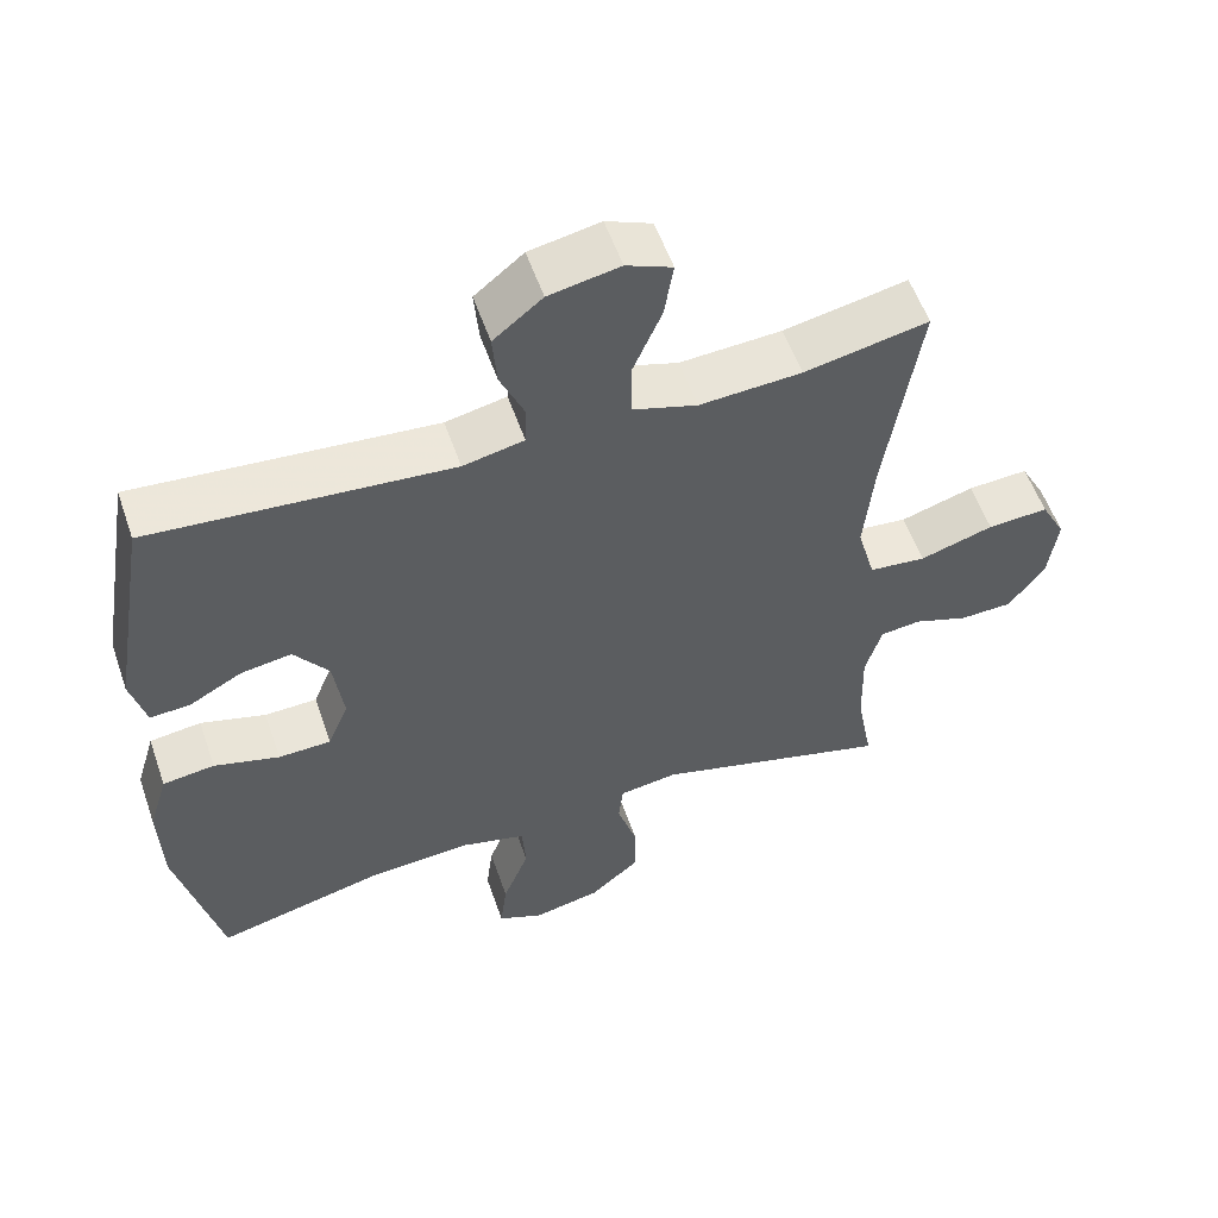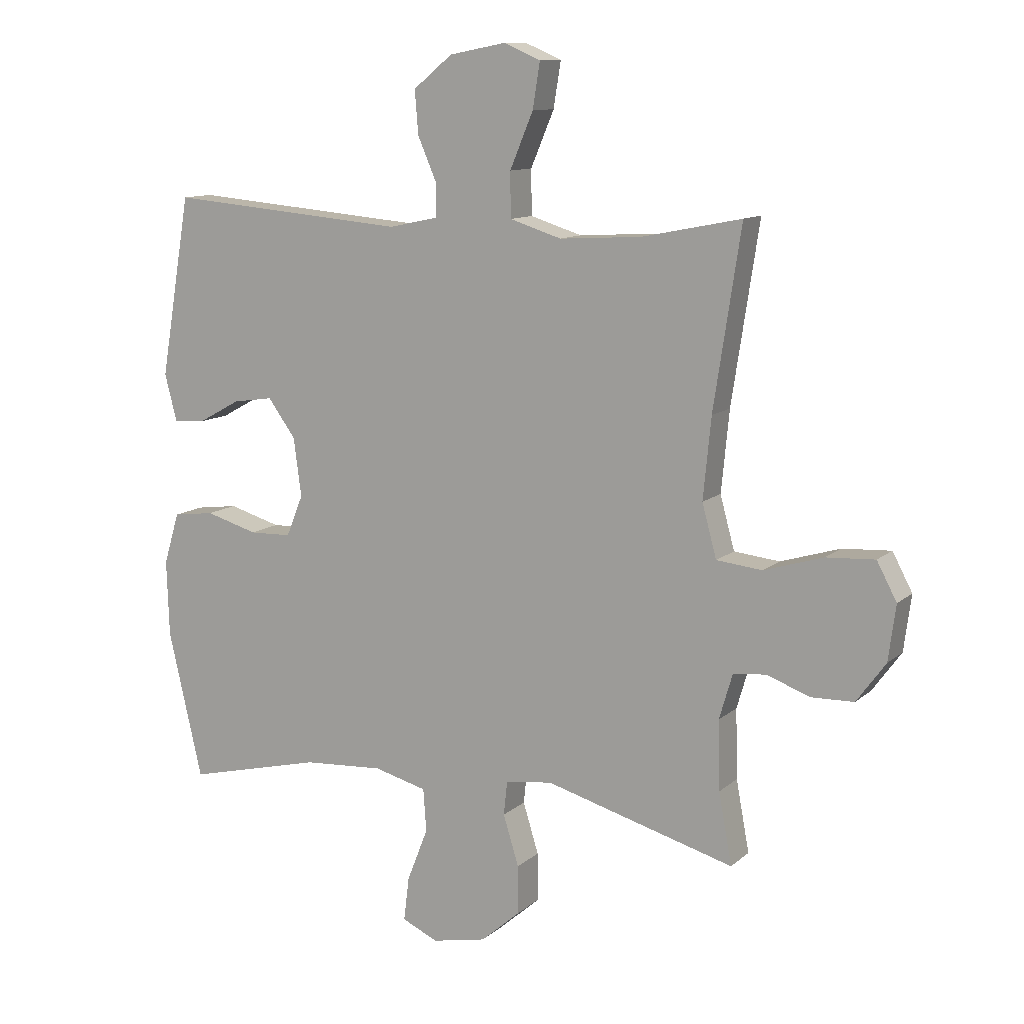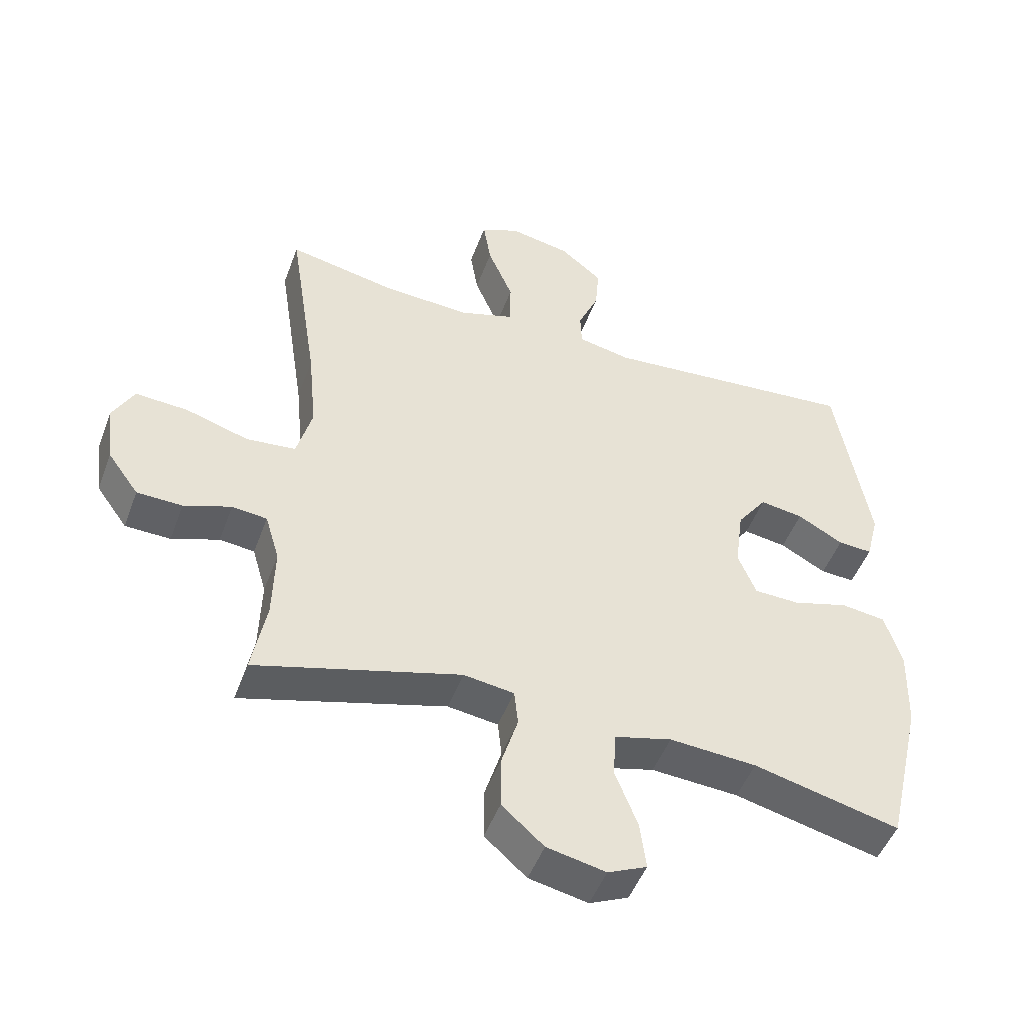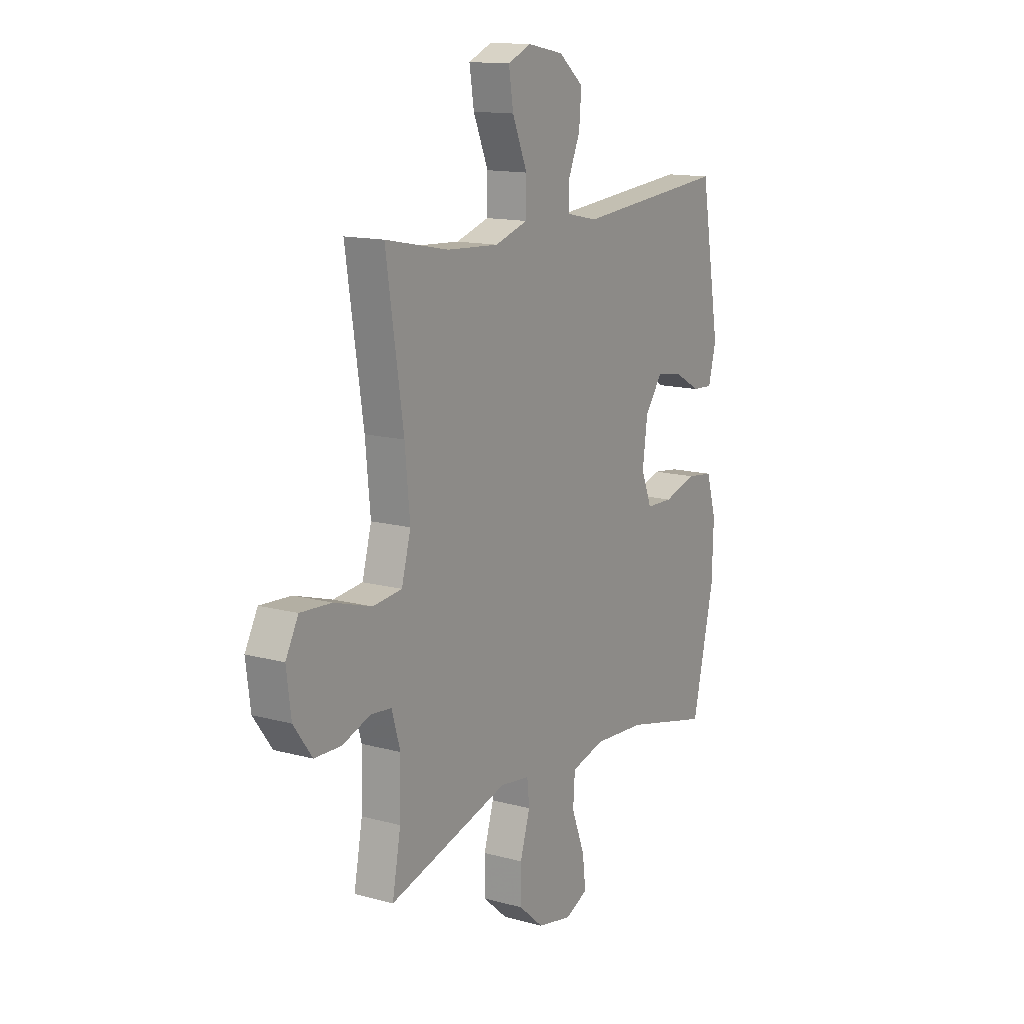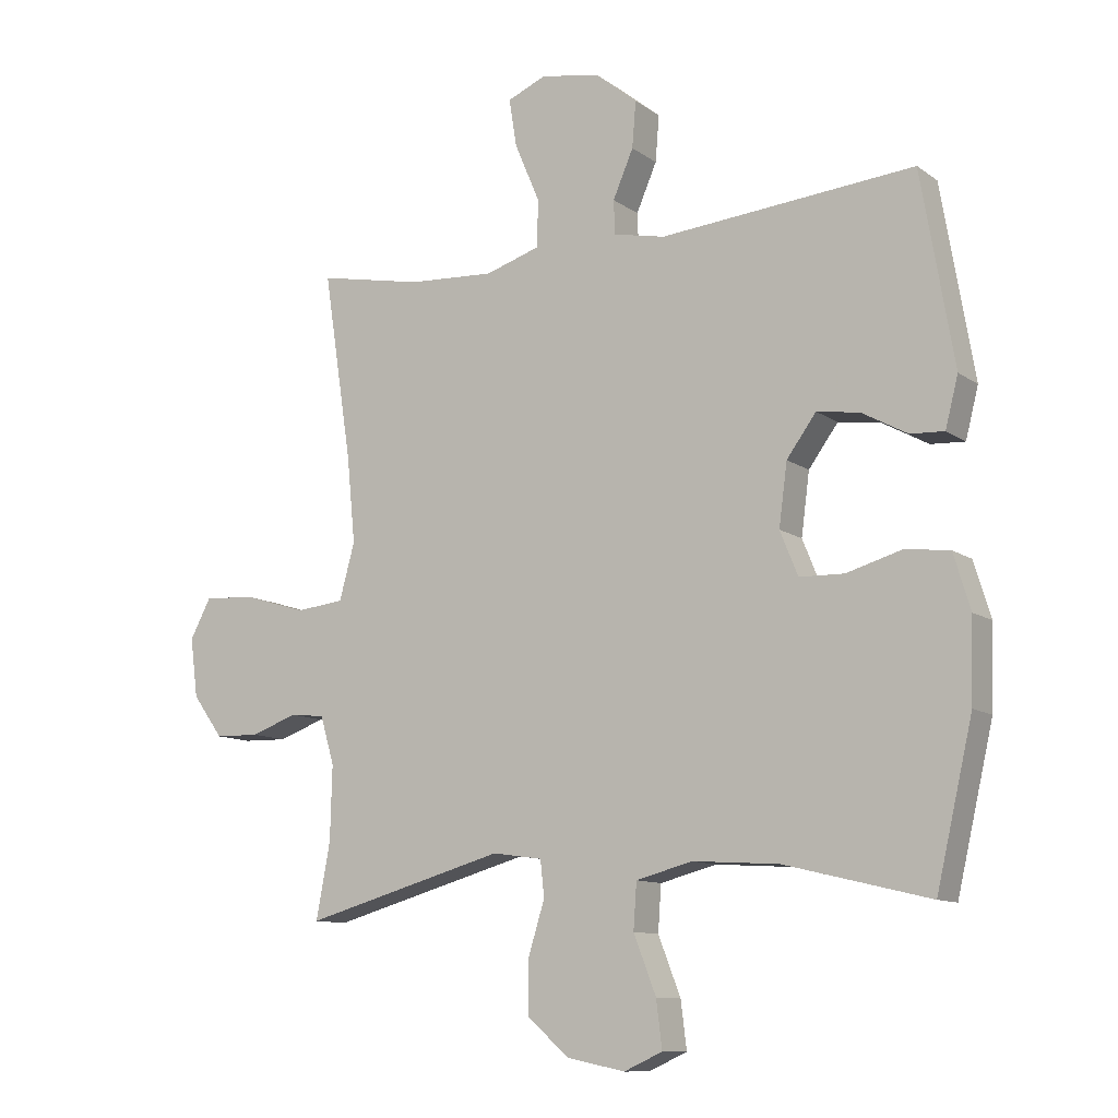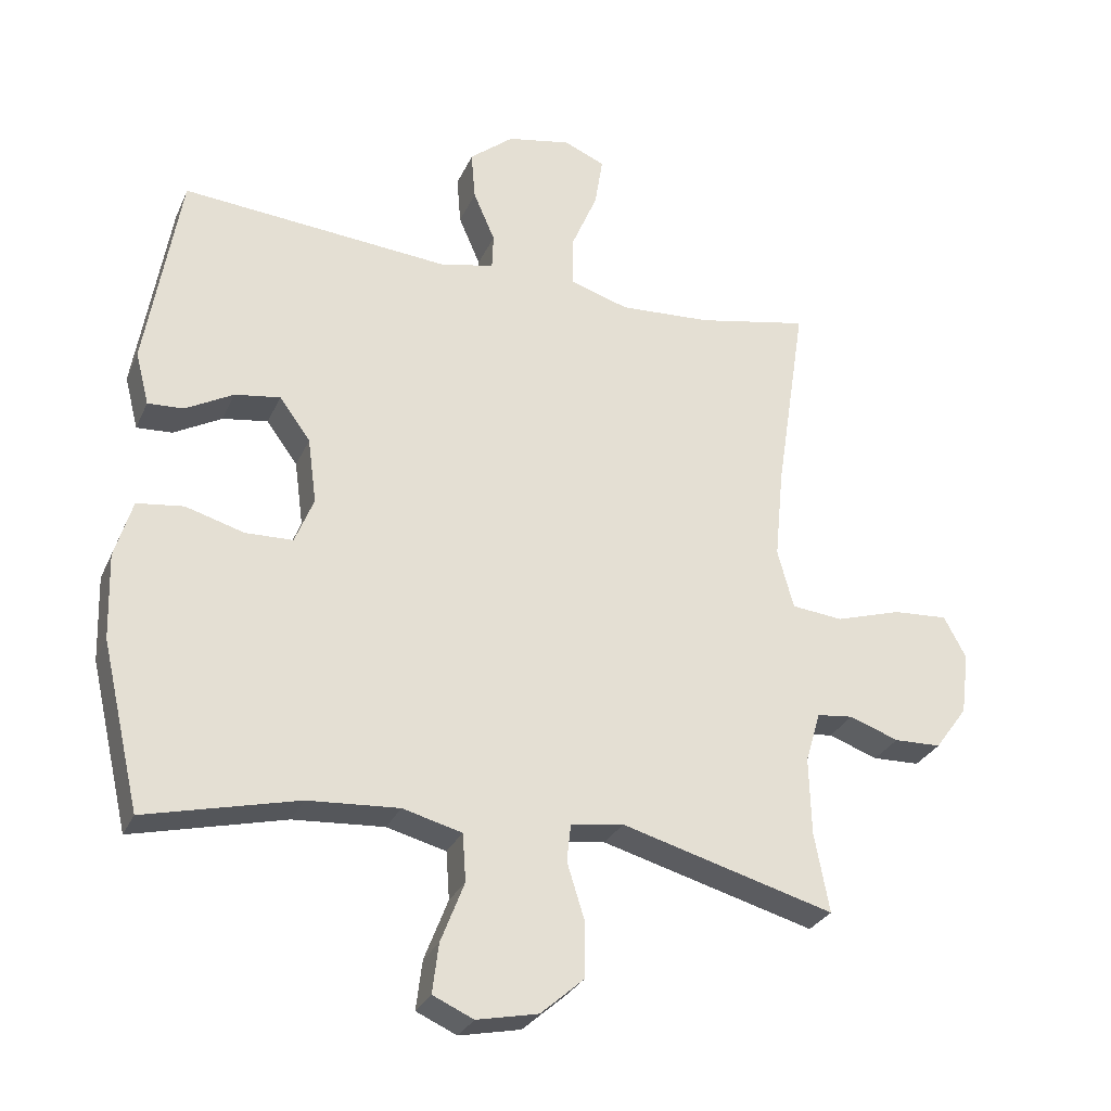
<metadata>
{"format":"obj","ext":"obj","renderer":"f3d","projection":"perspective","resolution":1024,"background":"white","views":[{"elev":56.0,"azim":-19.0,"up":"+Z"},{"elev":11.3,"azim":28.0,"up":"+Z"},{"elev":-48.7,"azim":160.0,"up":"+Z"},{"elev":13.9,"azim":121.2,"up":"+Z"},{"elev":-10.9,"azim":-148.6,"up":"+Z"},{"elev":-28.7,"azim":-20.6,"up":"+Z"}]}
</metadata>
<code>
v -0.5 0.07 -0.5
v -0.557 0.07 -0.254
v -0.561 0.07 -0.127
v -0.535 0.07 -0.041
v -0.466 0.07 -0.032
v -0.379 0.07 -0.057
v -0.309 0.07 -0.055
v -0.281 0.07 0.014
v -0.294 0.07 0.111
v -0.34 0.07 0.174
v -0.407 0.07 0.164
v -0.478 0.07 0.125
v -0.531 0.07 0.122
v -0.551 0.07 0.2
v -0.5 0.07 0.5
v -0.102 0.07 0.466
v -0.021 0.07 0.483
v -0.019 0.07 0.536
v -0.051 0.07 0.61
v -0.057 0.07 0.682
v 0.008 0.07 0.735
v 0.102 0.07 0.753
v 0.163 0.07 0.727
v 0.151 0.07 0.652
v 0.112 0.07 0.56
v 0.113 0.07 0.486
v 0.199 0.07 0.459
v 0.335 0.07 0.467
v 0.5 0.07 0.5
v 0.455 0.07 0.205
v 0.442 0.07 0.071
v 0.466 0.07 -0.017
v 0.542 0.07 -0.025
v 0.64 0.07 0.005
v 0.721 0.07 0.01
v 0.754 0.07 -0.052
v 0.742 0.07 -0.144
v 0.694 0.07 -0.21
v 0.624 0.07 -0.212
v 0.551 0.07 -0.186
v 0.497 0.07 -0.192
v 0.475 0.07 -0.267
v 0.478 0.07 -0.382
v 0.5 0.07 -0.5
v 0.184 0.07 -0.412
v 0.106 0.07 -0.423
v 0.1 0.07 -0.479
v 0.126 0.07 -0.563
v 0.126 0.07 -0.644
v 0.061 0.07 -0.701
v -0.03 0.07 -0.72
v -0.09 0.07 -0.693
v -0.081 0.07 -0.62
v -0.046 0.07 -0.53
v -0.051 0.07 -0.459
v -0.139 0.07 -0.436
v -0.274 0.07 -0.445
v -0.5 0 -0.5
v -0.557 0 -0.254
v -0.561 0 -0.127
v -0.535 0 -0.041
v -0.466 0 -0.032
v -0.379 0 -0.057
v -0.309 0 -0.055
v -0.281 0 0.014
v -0.294 0 0.111
v -0.34 0 0.174
v -0.407 0 0.164
v -0.478 0 0.125
v -0.531 0 0.122
v -0.551 0 0.2
v -0.5 0 0.5
v -0.102 0 0.466
v -0.021 0 0.483
v -0.019 0 0.536
v -0.051 0 0.61
v -0.057 0 0.682
v 0.008 0 0.735
v 0.102 0 0.753
v 0.163 0 0.727
v 0.151 0 0.652
v 0.112 0 0.56
v 0.113 0 0.486
v 0.199 0 0.459
v 0.335 0 0.467
v 0.5 0 0.5
v 0.455 0 0.205
v 0.442 0 0.071
v 0.466 0 -0.017
v 0.542 0 -0.025
v 0.64 0 0.005
v 0.721 0 0.01
v 0.754 0 -0.052
v 0.742 0 -0.144
v 0.694 0 -0.21
v 0.624 0 -0.212
v 0.551 0 -0.186
v 0.497 0 -0.192
v 0.475 0 -0.267
v 0.478 0 -0.382
v 0.5 0 -0.5
v 0.184 0 -0.412
v 0.106 0 -0.423
v 0.1 0 -0.479
v 0.126 0 -0.563
v 0.126 0 -0.644
v 0.061 0 -0.701
v -0.03 0 -0.72
v -0.09 0 -0.693
v -0.081 0 -0.62
v -0.046 0 -0.53
v -0.051 0 -0.459
v -0.139 0 -0.436
v -0.274 0 -0.445
f 51 52 53 54
f 51 54 55
f 50 51 55
f 47 48 49 50
f 46 47 50 55
f 43 44 45
f 42 43 45
f 41 42 45 46
f 37 38 39 40
f 37 40 41
f 36 37 41
f 33 34 35 36
f 32 33 36 41
f 31 32 41 46
f 28 29 30
f 27 28 30 31
f 26 27 31 46
f 22 23 24 25
f 18 19 20 21
f 17 18 21 22
f 13 14 15 16
f 11 12 13 16
f 10 11 16 17
f 9 10 17
f 8 9 17
f 7 8 17
f 3 4 5 6
f 3 6 7
f 57 1 2 3
f 56 57 3 7
f 17 22 25 26
f 26 46 55 56
f 7 17 26 56
f 111 110 109 108
f 112 111 108
f 112 108 107
f 107 106 105 104
f 112 107 104 103
f 102 101 100
f 102 100 99
f 103 102 99 98
f 97 96 95 94
f 98 97 94
f 98 94 93
f 93 92 91 90
f 98 93 90 89
f 103 98 89 88
f 87 86 85
f 88 87 85 84
f 103 88 84 83
f 82 81 80 79
f 78 77 76 75
f 79 78 75 74
f 73 72 71 70
f 73 70 69 68
f 74 73 68 67
f 74 67 66
f 74 66 65
f 74 65 64
f 63 62 61 60
f 64 63 60
f 60 59 58 114
f 64 60 114 113
f 83 82 79 74
f 113 112 103 83
f 113 83 74 64
f 1 58 59 2
f 2 59 60 3
f 3 60 61 4
f 4 61 62 5
f 5 62 63 6
f 6 63 64 7
f 7 64 65 8
f 8 65 66 9
f 9 66 67 10
f 10 67 68 11
f 11 68 69 12
f 12 69 70 13
f 13 70 71 14
f 14 71 72 15
f 15 72 73 16
f 16 73 74 17
f 17 74 75 18
f 18 75 76 19
f 19 76 77 20
f 20 77 78 21
f 21 78 79 22
f 22 79 80 23
f 23 80 81 24
f 24 81 82 25
f 25 82 83 26
f 26 83 84 27
f 27 84 85 28
f 28 85 86 29
f 29 86 87 30
f 30 87 88 31
f 31 88 89 32
f 32 89 90 33
f 33 90 91 34
f 34 91 92 35
f 35 92 93 36
f 36 93 94 37
f 37 94 95 38
f 38 95 96 39
f 39 96 97 40
f 40 97 98 41
f 41 98 99 42
f 42 99 100 43
f 43 100 101 44
f 44 101 102 45
f 45 102 103 46
f 46 103 104 47
f 47 104 105 48
f 48 105 106 49
f 49 106 107 50
f 50 107 108 51
f 51 108 109 52
f 52 109 110 53
f 53 110 111 54
f 54 111 112 55
f 55 112 113 56
f 56 113 114 57
f 57 114 58 1

</code>
